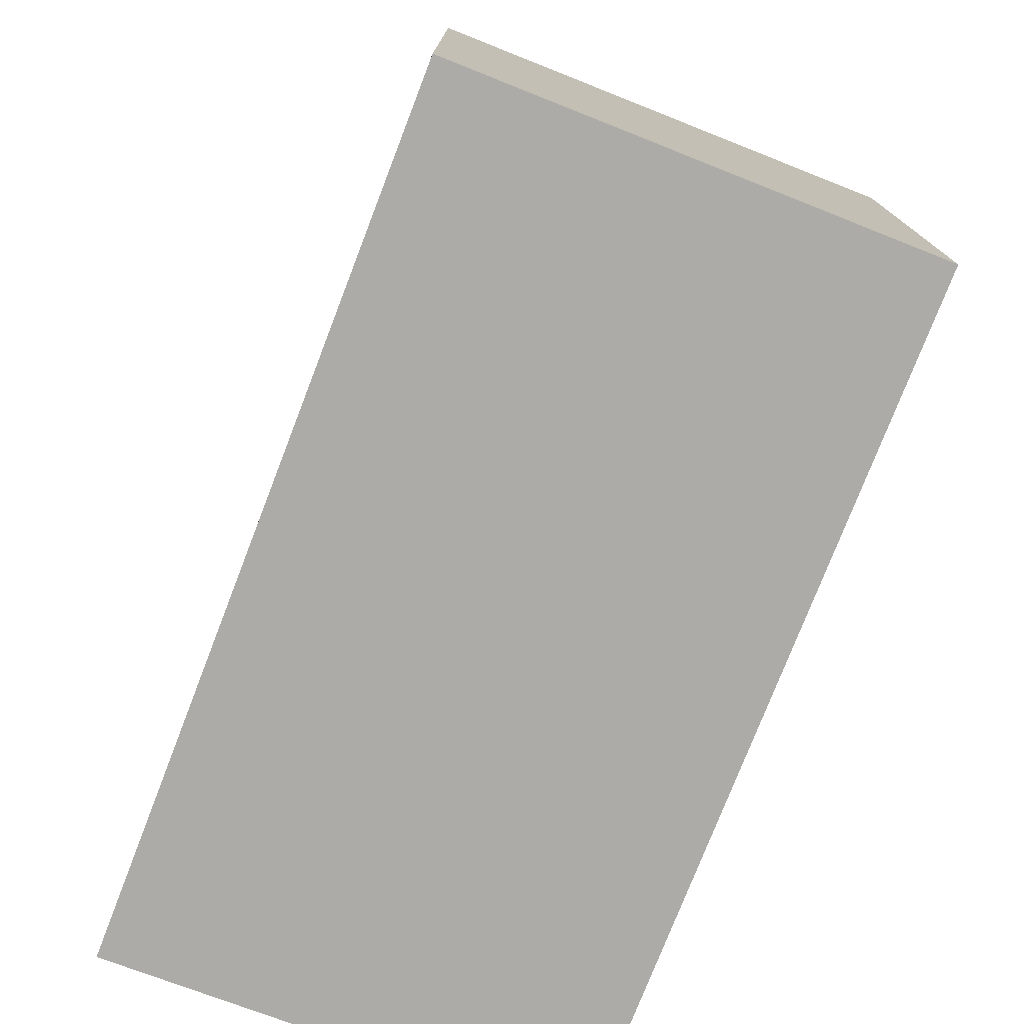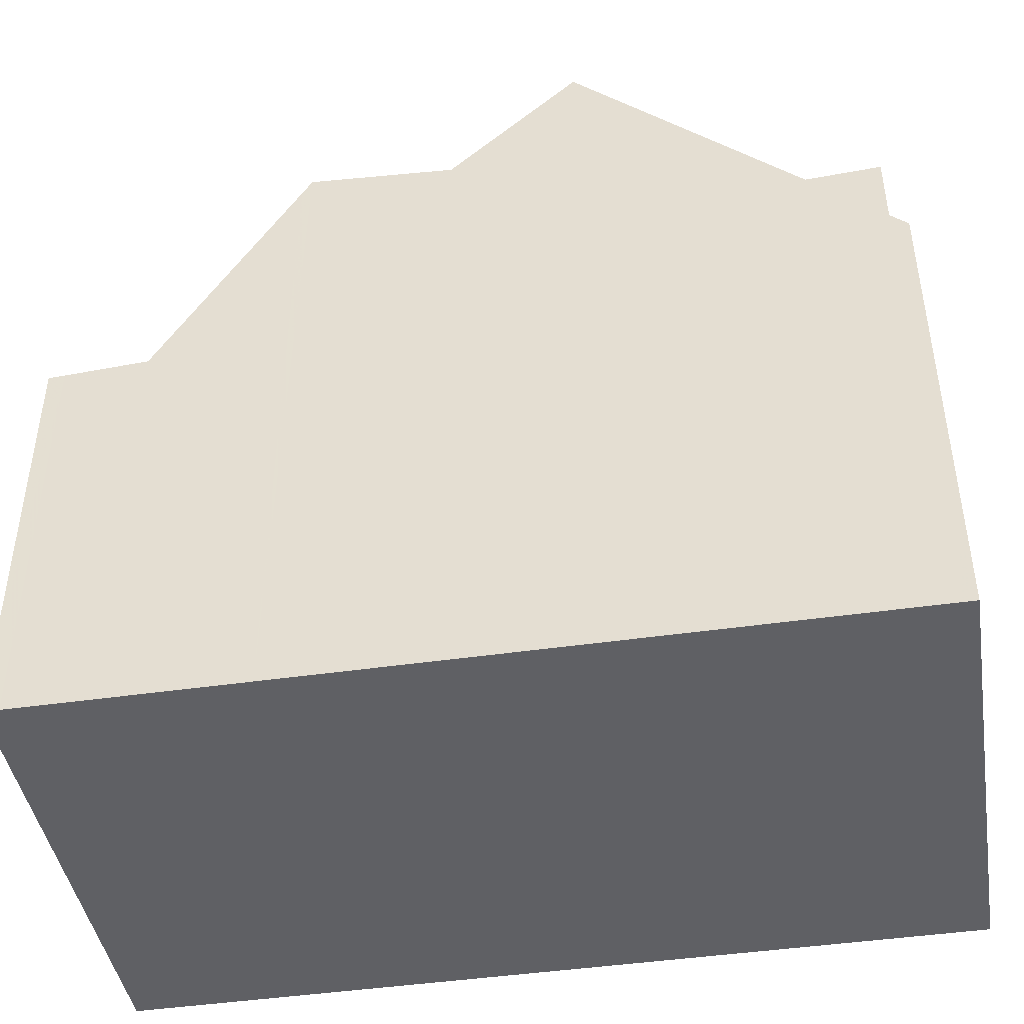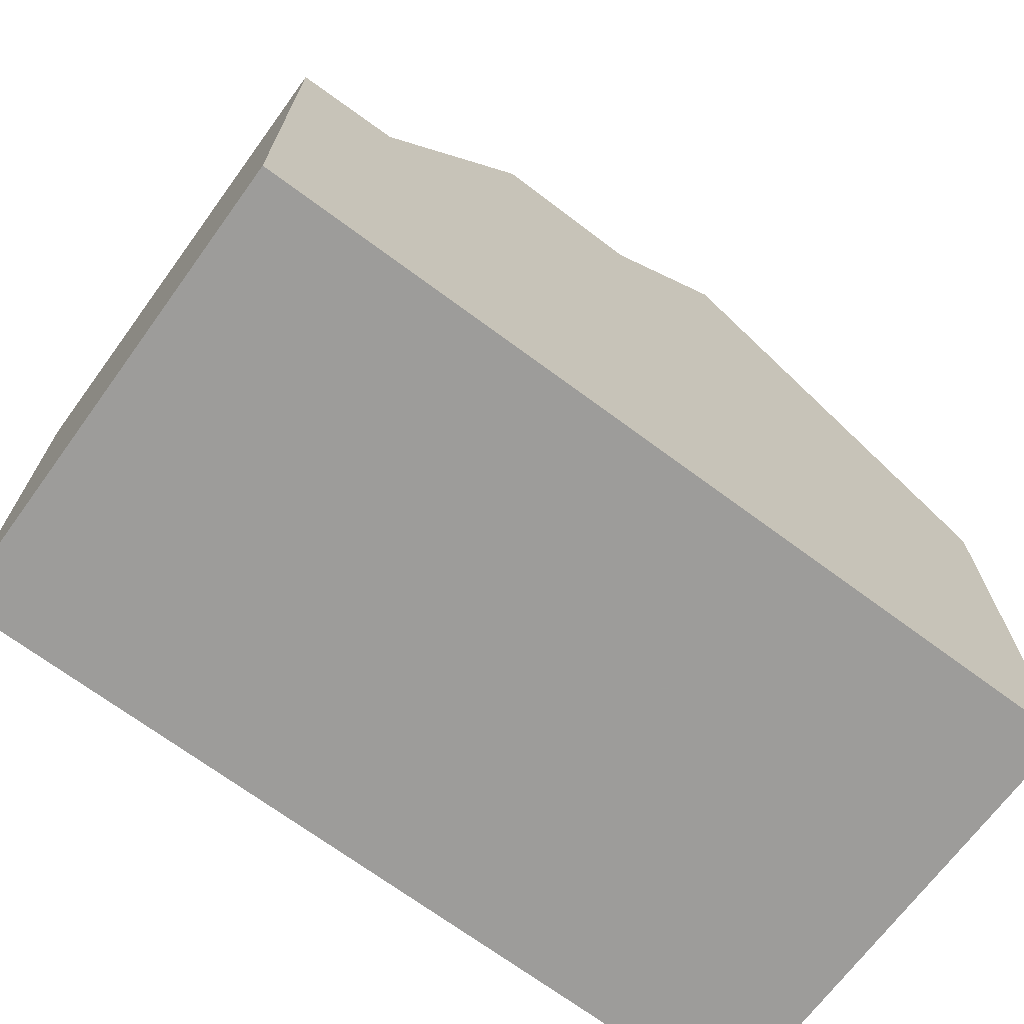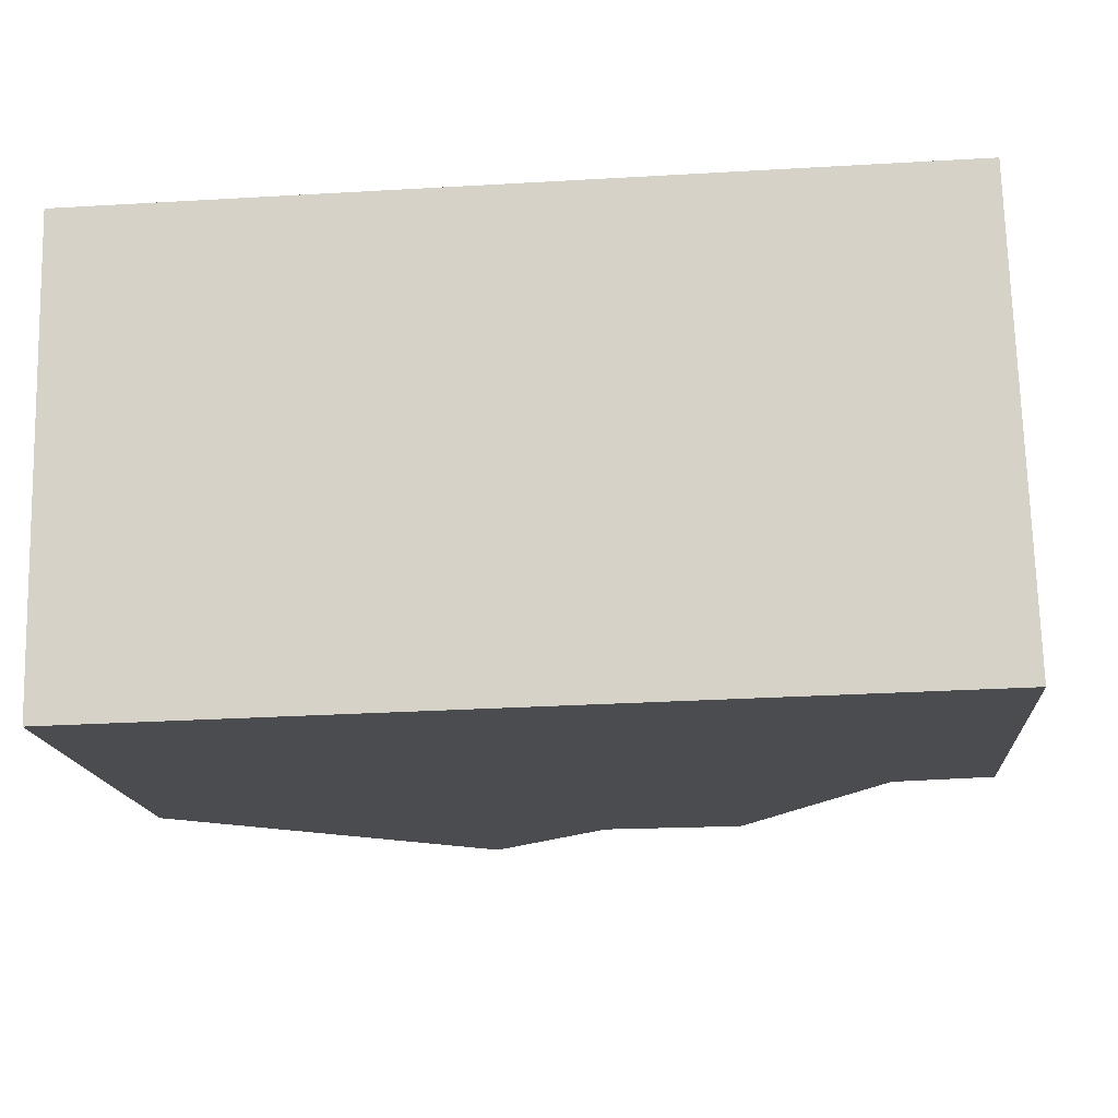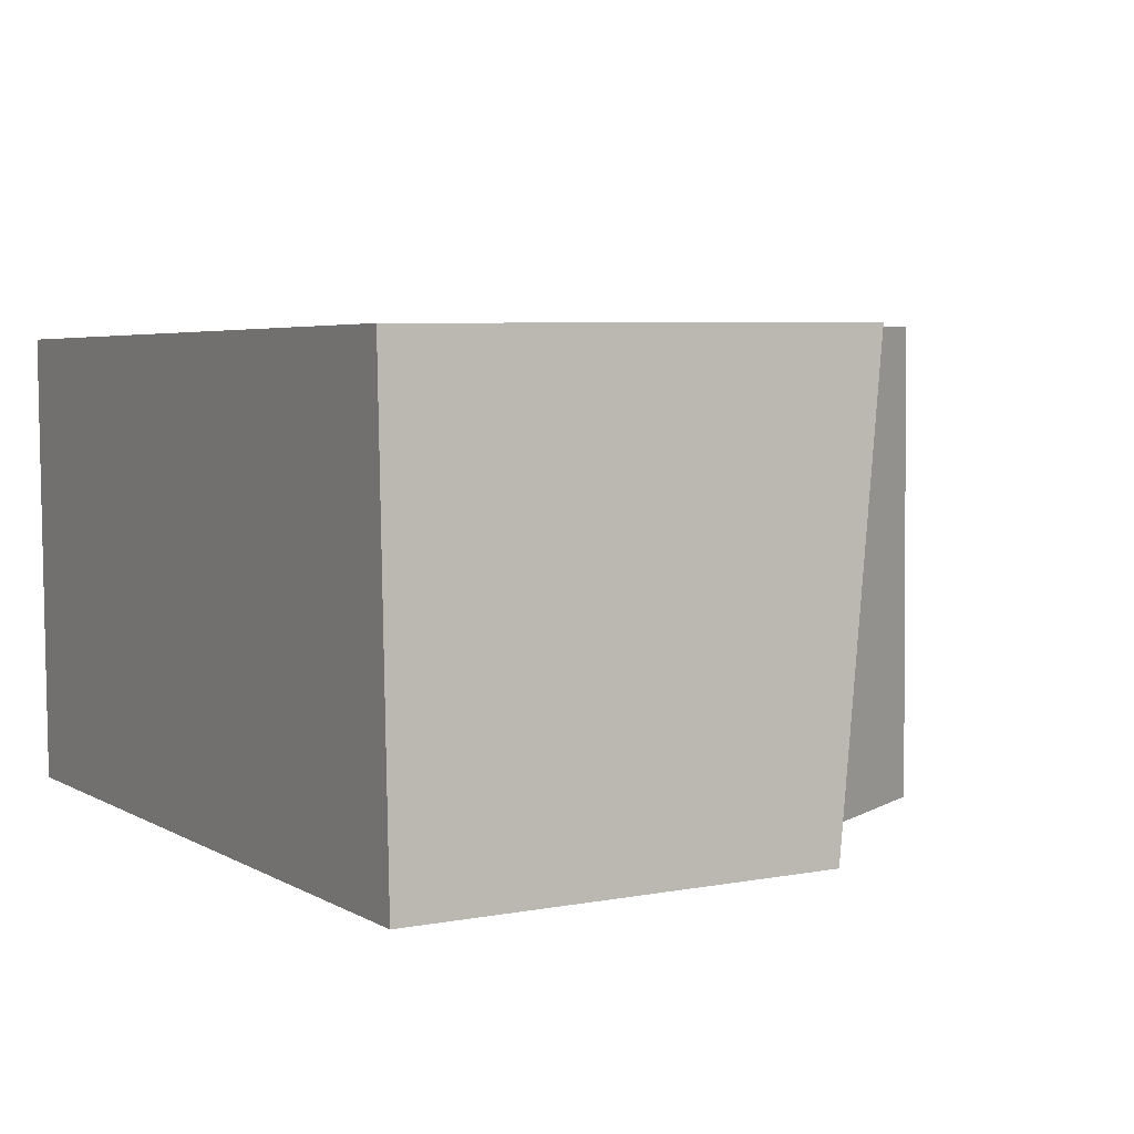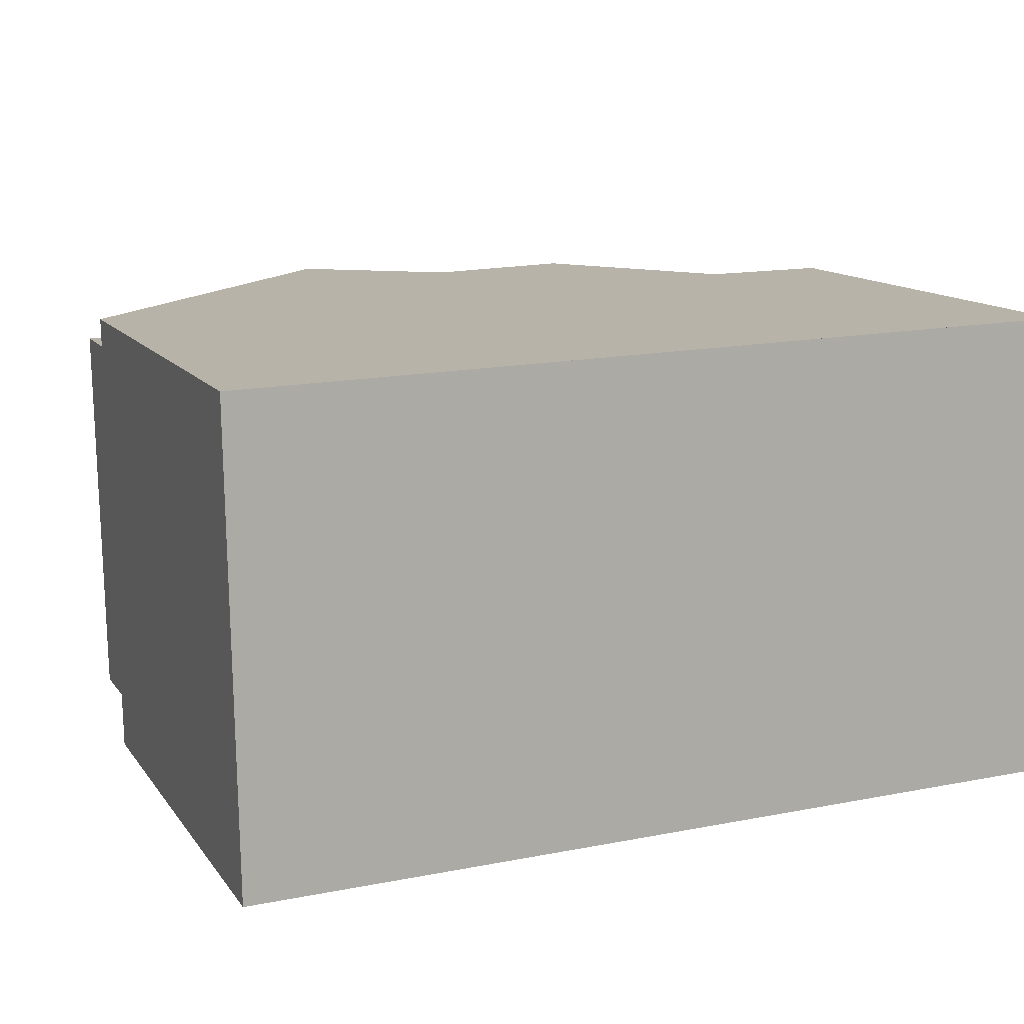
<metadata>
{"format":"obj","ext":"obj","renderer":"f3d","projection":"perspective","resolution":1024,"background":"white","views":[{"elev":-76.2,"azim":67.5,"up":"+Z"},{"elev":-44.8,"azim":8.2,"up":"+Z"},{"elev":-70.3,"azim":-37.9,"up":"+Z"},{"elev":-15.0,"azim":-175.7,"up":"+Y"},{"elev":5.9,"azim":-119.6,"up":"+Y"},{"elev":12.6,"azim":158.1,"up":"+Y"}]}
</metadata>
<code>
v -938.6 -1455 6.765
v -938.7 -1462 6.738
v -950.4 -1461 5.849
v -950.1 -1455 6.558
v -943 -1455 10.98
v -943.1 -1461 10.98
v -940.9 -1455 8.974
v -941 -1461 8.964
v -943.1 -1461 10.98
v -943 -1455 10.98
v -944.8 -1455 9.269
v -944.9 -1461 9.259
v -944.9 -1461 9.259
v -944.8 -1455 9.269
v -946.9 -1461 9.413
v -946.8 -1455 9.424
v -946.8 -1455 9.424
v -946.9 -1461 9.413
v -948.4 -1455 6.665
v -949 -1461 5.937
v -939.1 -1455 7.258
v -938.7 -1460 6.744
v -938.9 -1458 6.942
v -949 -1461 5.937
v -948.4 -1455 6.665
v -939.1 -1456 7.202
v -940.5 -1455 8.557
v -940.6 -1461 8.507
v -947.7 -1461 8.071
v -947.6 -1455 8.124
v -940.5 -1456 8.552
v -940.6 -1461 8.511
v -950 -1455 6.564
v -950.1 -1461 5.863
v -943 -1455 10.98
v -943 -1455 10.98
v -940.9 -1455 8.974
v -940.5 -1455 8.554
v -944.8 -1455 9.268
v -946.8 -1455 9.424
v -950.1 -1455 6.526
v -950 -1455 6.533
v -944.8 -1455 9.268
v -947.6 -1455 8.121
v -946.8 -1455 9.424
v -948.5 -1455 6.632
v -939.1 -1455 7.229
v -938.6 -1455 6.764
v -948.5 -1455 6.632
v -947.1 -1461 9.179
v -946.9 -1455 9.362
v -946.8 -1455 9.371
v -948.1 -1455 7.307
v -948.1 -1455 7.315
v -948.3 -1461 7.123
v -943.1 -1461 10.98
v -943.1 -1461 10.98
v -941 -1461 8.965
v -940.6 -1461 8.511
v -944.9 -1461 9.26
v -946.9 -1461 9.414
v -950.3 -1461 5.899
v -950.1 -1461 5.913
v -944.9 -1461 9.26
v -947 -1461 9.192
v -946.9 -1461 9.414
v -948.9 -1461 5.988
v -947.7 -1461 8.075
v -948.9 -1461 5.988
v -948.3 -1461 7.137
v -938.7 -1461 6.739
v -938.8 -1456 8.653
v -938.9 -1461 8.611
v -938.8 -1455 6.954
v -938.9 -1458 6.942
v -938.8 -1456 6.953
v -938.8 -1456 7.219
v -938.9 -1461 6.93
v -938.9 -1462 6.928
v -938.9 -1461 6.93
v -938.8 -1455 6.955
v -938.8 -1456 6.953
v -939.1 -1456 7.202
v -938.8 -1456 7.219
v -938.8 -1456 6.953
v -943 -1456 10.98
v -938.8 -1456 8.653
v -940.5 -1456 8.552
v -940.9 -1456 8.974
v -943 -1456 10.98
v -940.5 -1456 8.552
v -944.8 -1456 9.268
v -946.8 -1455 9.423
v -950 -1455 6.505
v -950.2 -1455 6.497
v -944.8 -1456 9.268
v -946.9 -1455 9.354
v -938.8 -1456 8.653
v -946.8 -1455 9.423
v -948.5 -1455 6.603
v -947.6 -1455 8.119
v -948.5 -1455 6.603
v -948.1 -1455 7.299
v -938.6 -1456 6.763
v -939.1 -1456 7.212
v -938.8 -1456 6.953
v -943 -1455 10.98
v -943 -1455 10.98
v -940.9 -1456 8.974
v -940.5 -1456 8.553
v -944.8 -1455 9.268
v -946.8 -1455 9.423
v -950.1 -1455 6.508
v -950 -1455 6.515
v -944.8 -1455 9.268
v -946.9 -1455 9.357
v -946.8 -1455 9.423
v -948.5 -1455 6.614
v -947.6 -1455 8.12
v -948.5 -1455 6.614
v -948.1 -1455 7.302
v -938.6 -1456 6.763
v -946.7 -1461 9.399
v -946.7 -1461 9.399
v -946.6 -1455 9.409
v -946.6 -1455 9.409
v -946.6 -1455 9.41
v -946.6 -1455 9.41
v -938.9 -1461 6.93
v -938.7 -1461 6.74
v -938.9 -1461 6.93
v -944.9 -1461 9.26
v -946.7 -1461 9.399
v -943.1 -1461 10.98
v -938.9 -1461 8.611
v -940.6 -1461 8.511
v -941 -1461 8.965
v -943.1 -1461 10.98
v -940.6 -1461 8.511
v -944.9 -1461 9.26
v -946.9 -1461 9.414
v -950.1 -1461 5.913
v -950.3 -1461 5.9
v -947 -1461 9.192
v -938.9 -1461 8.611
v -946.9 -1461 9.414
v -948.9 -1461 5.989
v -947.7 -1461 8.075
v -948.9 -1461 5.989
v -948.3 -1461 7.137
v -938.6 -1455 6.764
v -938.6 -1455 6.765
v -938.6 -1455 -8.882e-16
v -938.6 -1455 0
v -938.9 -1462 6.928
v -938.7 -1462 6.738
v -938.7 -1462 8.882e-16
v -938.9 -1462 0
v -950.3 -1461 5.899
v -950.4 -1461 5.849
v -950.4 -1461 0
v -950.3 -1461 -8.882e-16
v -950 -1455 6.564
v -950.1 -1455 6.558
v -950.1 -1455 0
v -950 -1455 8.882e-16
v -940.9 -1455 8.974
v -943 -1455 10.98
v -943 -1455 0
v -940.9 -1455 1.776e-15
v -940.5 -1455 8.557
v -940.9 -1455 8.974
v -940.9 -1455 1.776e-15
v -940.5 -1455 0
v -943.1 -1461 10.98
v -941 -1461 8.964
v -941 -1461 0
v -943.1 -1461 0
v -944.9 -1461 9.259
v -943.1 -1461 10.98
v -943.1 -1461 0
v -944.9 -1461 -1.776e-15
v -946.7 -1461 9.399
v -944.9 -1461 9.259
v -944.9 -1461 -1.776e-15
v -946.7 -1461 0
v -943 -1455 10.98
v -944.8 -1455 9.269
v -944.8 -1455 0
v -943 -1455 0
v -947.1 -1461 9.179
v -946.9 -1461 9.413
v -946.9 -1461 0
v -947.1 -1461 -1.776e-15
v -946.6 -1455 9.41
v -946.8 -1455 9.424
v -946.8 -1455 0
v -946.6 -1455 1.776e-15
v -950.1 -1461 5.863
v -949 -1461 5.937
v -949 -1461 0
v -950.1 -1461 0
v -938.8 -1455 6.955
v -939.1 -1455 7.258
v -939.1 -1455 0
v -938.8 -1455 8.882e-16
v -938.7 -1461 6.74
v -938.7 -1460 6.744
v -938.7 -1460 8.882e-16
v -938.7 -1461 0
v -948.1 -1455 7.315
v -948.4 -1455 6.665
v -948.4 -1455 -8.882e-16
v -948.1 -1455 0
v -939.1 -1455 7.258
v -940.5 -1455 8.557
v -940.5 -1455 0
v -939.1 -1455 0
v -941 -1461 8.964
v -940.6 -1461 8.507
v -940.6 -1461 -1.776e-15
v -941 -1461 0
v -948.3 -1461 7.123
v -947.7 -1461 8.071
v -947.7 -1461 0
v -948.3 -1461 0
v -946.8 -1455 9.371
v -947.6 -1455 8.124
v -947.6 -1455 0
v -946.8 -1455 0
v -948.4 -1455 6.665
v -950 -1455 6.564
v -950 -1455 8.882e-16
v -948.4 -1455 -8.882e-16
v -950.4 -1461 5.849
v -950.1 -1461 5.863
v -950.1 -1461 0
v -950.4 -1461 0
v -950.1 -1455 6.558
v -950.1 -1455 6.526
v -950.1 -1455 0
v -950.1 -1455 0
v -938.6 -1456 6.763
v -938.6 -1455 6.764
v -938.6 -1455 0
v -938.6 -1456 8.882e-16
v -947.7 -1461 8.071
v -947.1 -1461 9.179
v -947.1 -1461 -1.776e-15
v -947.7 -1461 0
v -946.8 -1455 9.424
v -946.8 -1455 9.371
v -946.8 -1455 0
v -946.8 -1455 0
v -947.6 -1455 8.124
v -948.1 -1455 7.315
v -948.1 -1455 0
v -947.6 -1455 0
v -949 -1461 5.937
v -948.3 -1461 7.123
v -948.3 -1461 0
v -949 -1461 0
v -950.3 -1461 5.9
v -950.3 -1461 5.899
v -950.3 -1461 -8.882e-16
v -950.3 -1461 8.882e-16
v -938.7 -1462 6.738
v -938.7 -1461 6.739
v -938.7 -1461 0
v -938.7 -1462 8.882e-16
v -940.6 -1461 8.507
v -938.9 -1462 6.928
v -938.9 -1462 0
v -940.6 -1461 -1.776e-15
v -938.6 -1455 6.765
v -938.8 -1455 6.955
v -938.8 -1455 8.882e-16
v -938.6 -1455 -8.882e-16
v -950.1 -1455 6.508
v -950.2 -1455 6.497
v -950.2 -1455 -8.882e-16
v -950.1 -1455 0
v -938.7 -1460 6.744
v -938.6 -1456 6.763
v -938.6 -1456 0
v -938.7 -1460 8.882e-16
v -950.1 -1455 6.526
v -950.1 -1455 6.508
v -950.1 -1455 0
v -950.1 -1455 0
v -938.6 -1456 6.763
v -938.6 -1456 6.763
v -938.6 -1456 8.882e-16
v -938.6 -1456 0
v -946.9 -1461 9.413
v -946.7 -1461 9.399
v -946.7 -1461 0
v -946.9 -1461 0
v -944.8 -1455 9.269
v -946.6 -1455 9.41
v -946.6 -1455 1.776e-15
v -944.8 -1455 0
v -938.7 -1461 6.739
v -938.7 -1461 6.74
v -938.7 -1461 0
v -938.7 -1461 0
v -950.2 -1455 6.497
v -950.3 -1461 5.9
v -950.3 -1461 8.882e-16
v -950.2 -1455 -8.882e-16
v -938.6 -1455 0
v -938.7 -1462 0
v -950.4 -1461 0
v -950.1 -1455 0
f 58 8 6 57
f 59 28 8 58
f 56 9 13 60
f 63 34 3 62
f 61 15 50 65
f 124 18 66 123
f 106 82 83 105
f 77 26 76
f 79 28 59 78
f 68 29 55 70
f 72 31 26 77
f 73 32 80
f 69 20 34 63
f 36 5 7 37
f 37 7 27 38
f 39 14 10 35
f 41 4 33 42
f 52 16 40 51
f 128 45 17 127
f 74 47 21 81
f 38 27 21 47
f 54 30 44 53
f 42 33 19 46
f 65 50 29 68
f 51 44 30 52
f 53 49 25 54
f 70 55 24 67
f 109 89 90 108
f 110 91 89 109
f 107 86 92 111
f 114 94 95 113
f 112 93 97 116
f 126 99 117 125
f 116 97 101 119
f 121 103 100 118
f 105 83 91 110
f 119 101 103 121
f 120 102 94 114
f 122 104 82 106
f 131 75 22 130
f 78 71 2 79
f 81 1 48 74
f 84 23 85
f 136 88 87 135
f 138 90 89 137
f 137 89 91 139
f 140 92 86 134
f 143 95 94 142
f 144 97 93 141
f 146 99 126 133
f 148 101 97 144
f 147 100 103 150
f 150 103 101 148
f 129 23 84 98 145
f 142 94 102 149
f 104 22 75 82
f 105 47 74 106
f 108 36 37 109
f 109 37 38 110
f 111 39 35 107
f 113 41 42 114
f 116 51 40 112
f 125 117 45 128
f 119 44 51 116
f 118 49 53 121
f 110 38 47 105
f 121 53 44 119
f 114 42 46 120
f 106 74 48 122
f 123 64 12 124
f 125 115 96 126
f 127 11 43 128
f 133 126 96 132
f 128 43 115 125
f 130 71 78 131
f 132 64 123 133
f 137 58 57 138
f 139 59 58 137
f 134 56 60 140
f 142 63 62 143
f 141 61 65 144
f 133 123 66 146
f 144 65 68 148
f 150 70 67 147
f 131 78 59 139
f 148 68 70 150
f 149 69 63 142
f 152 153 154 151
f 156 157 158 155
f 160 161 162 159
f 164 165 166 163
f 168 169 170 167
f 172 173 174 171
f 176 177 178 175
f 180 181 182 179
f 184 185 186 183
f 188 189 190 187
f 192 193 194 191
f 196 197 198 195
f 200 201 202 199
f 204 205 206 203
f 208 209 210 207
f 212 213 214 211
f 216 217 218 215
f 220 221 222 219
f 224 225 226 223
f 228 229 230 227
f 232 233 234 231
f 236 237 238 235
f 240 241 242 239
f 244 245 246 243
f 248 249 250 247
f 252 253 254 251
f 256 257 258 255
f 260 261 262 259
f 264 265 266 263
f 268 269 270 267
f 272 273 274 271
f 276 277 278 275
f 280 281 282 279
f 284 285 286 283
f 288 289 290 287
f 292 293 294 291
f 296 297 298 295
f 300 301 302 299
f 304 305 306 303
f 308 309 310 307
f 312 313 314 311

</code>
